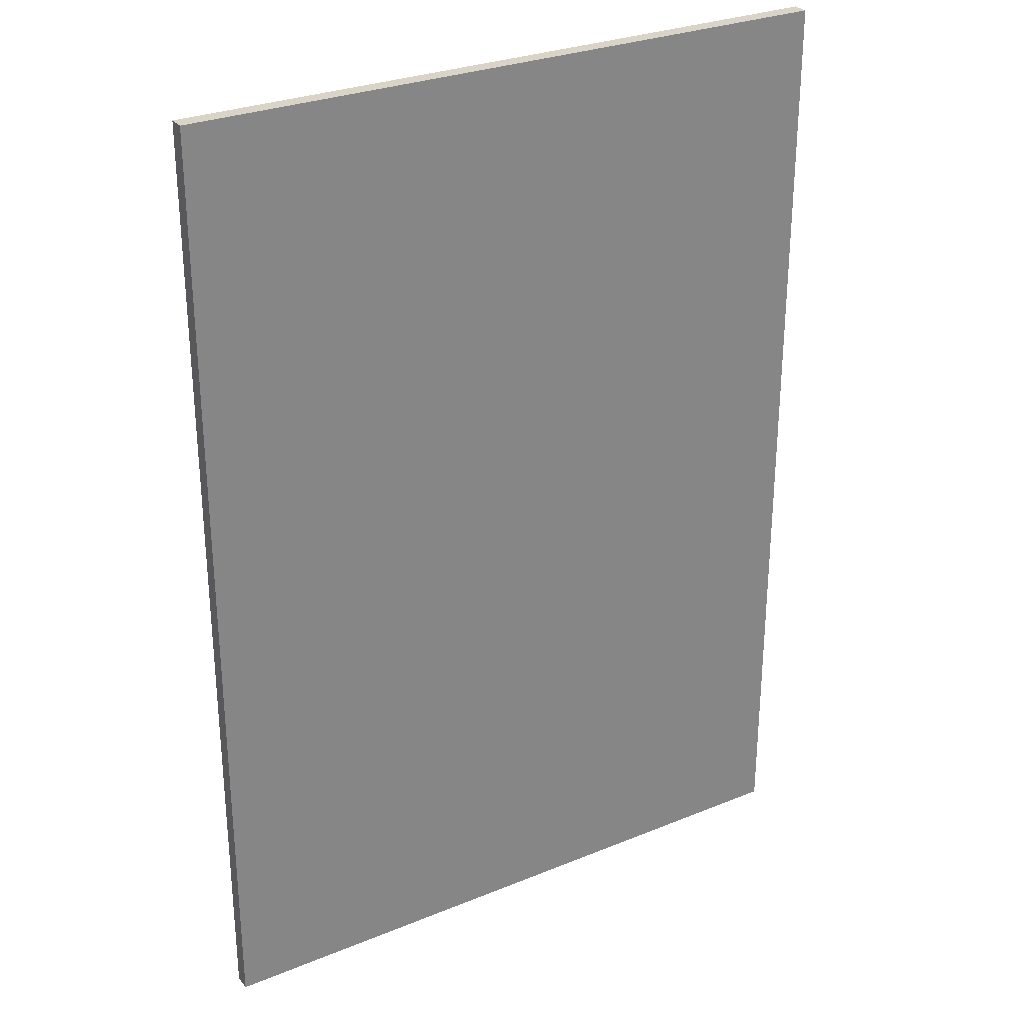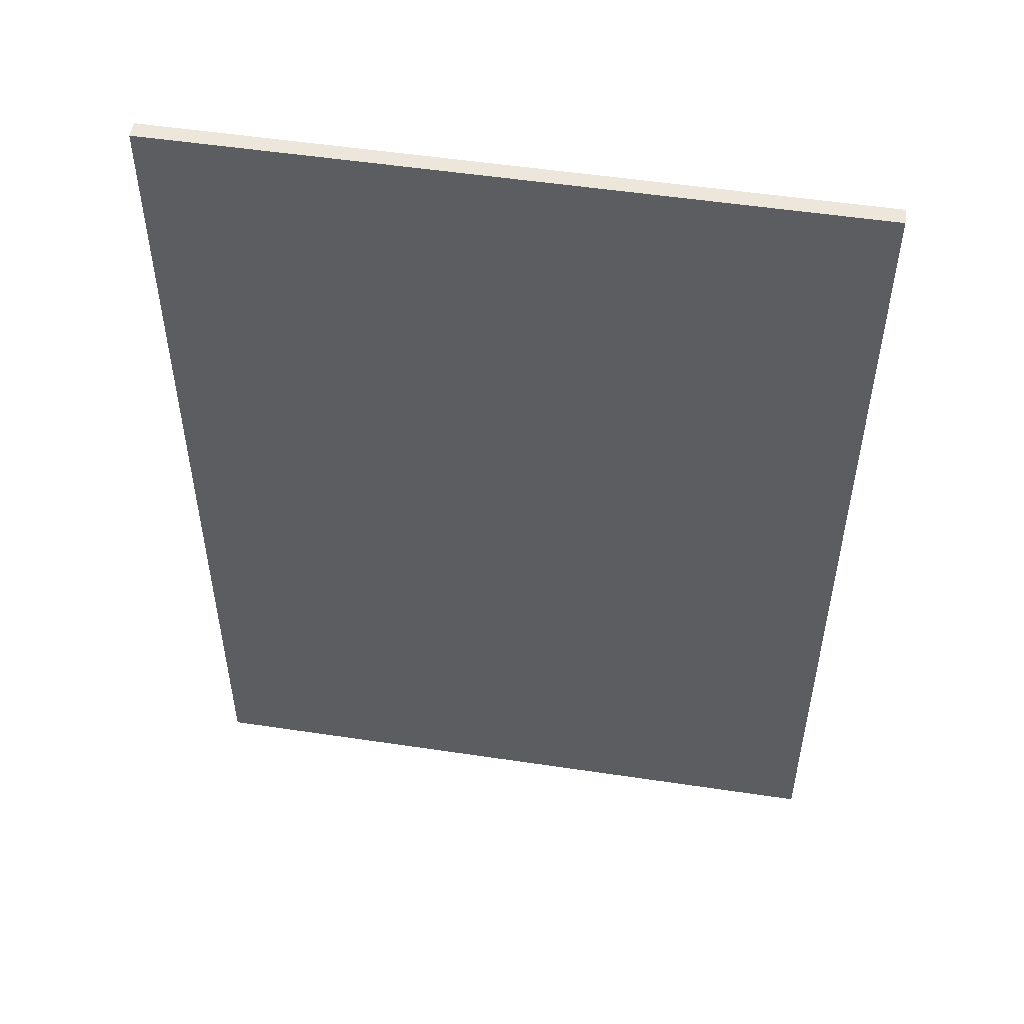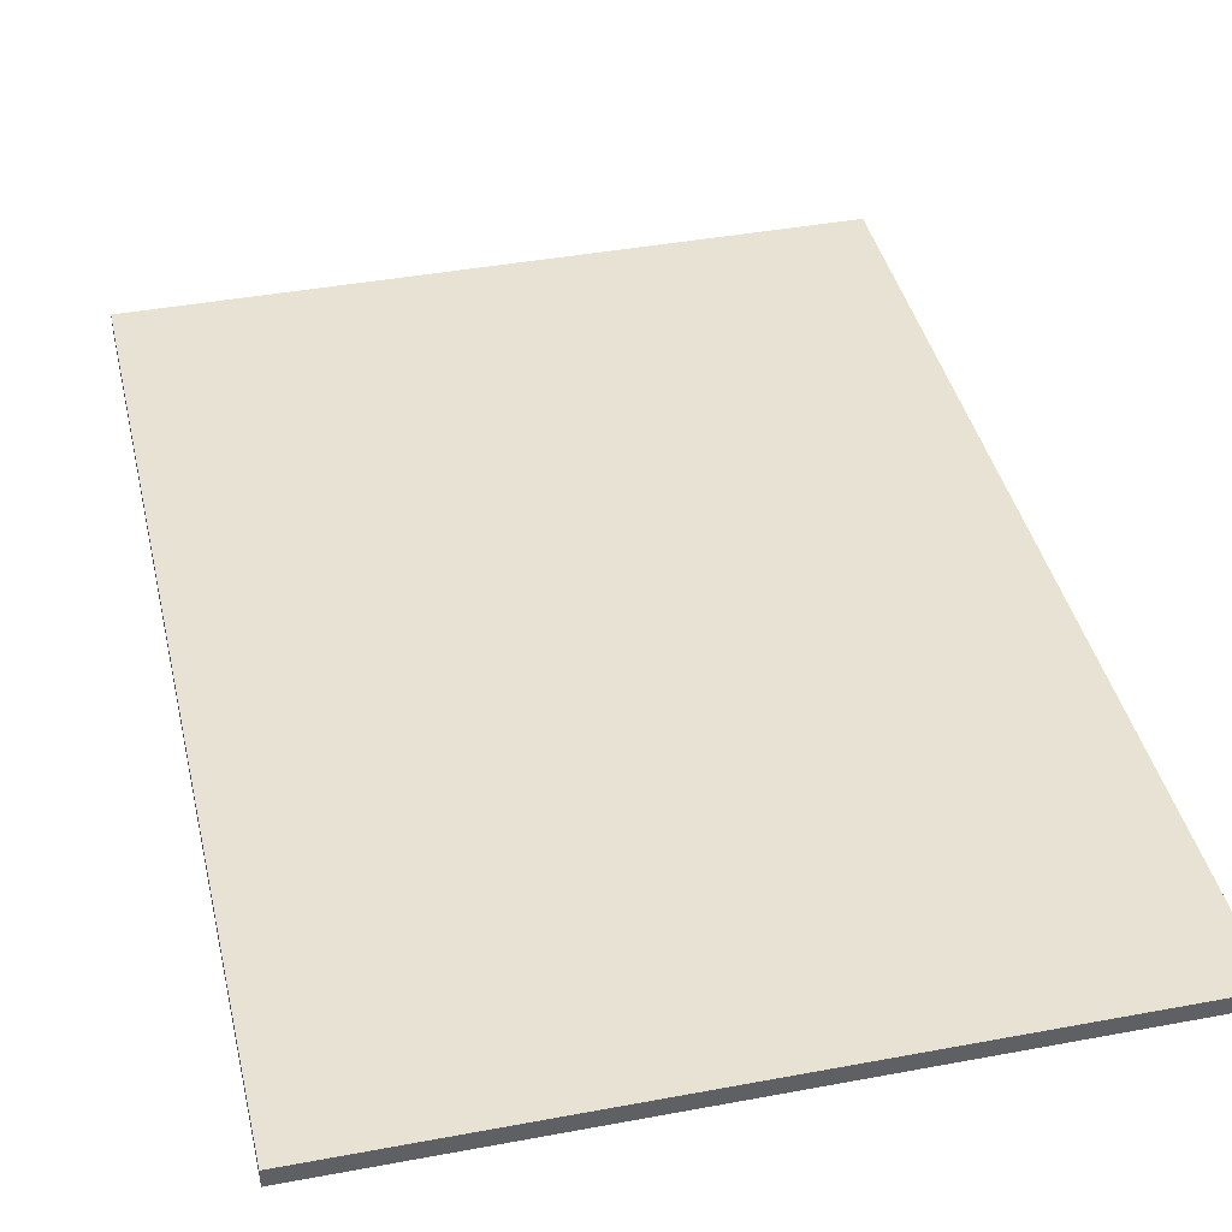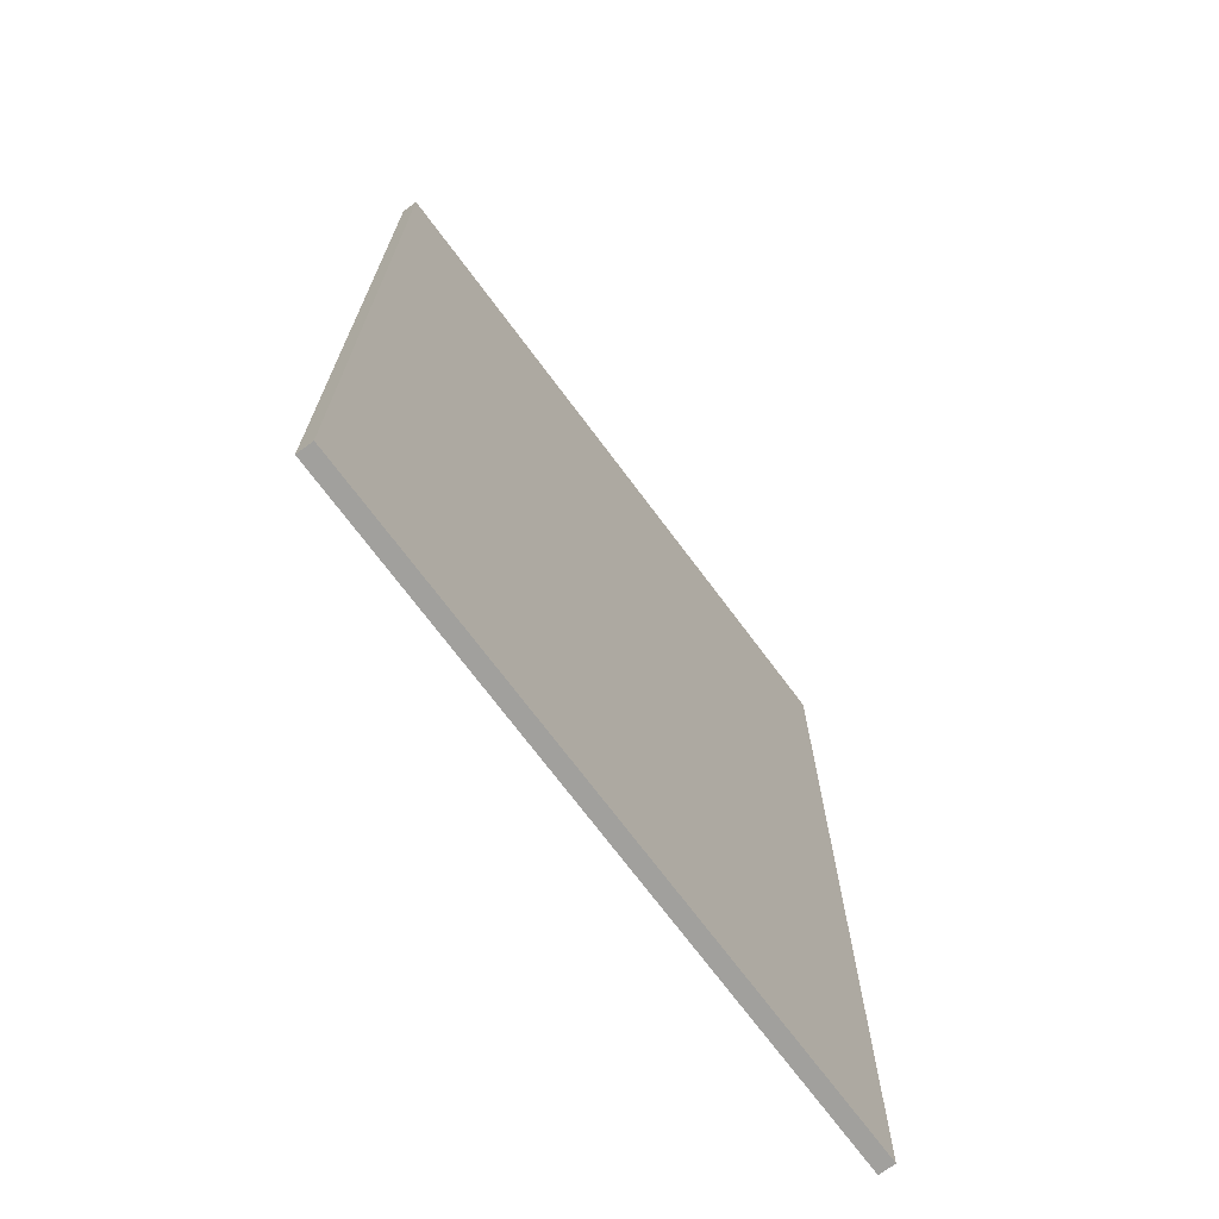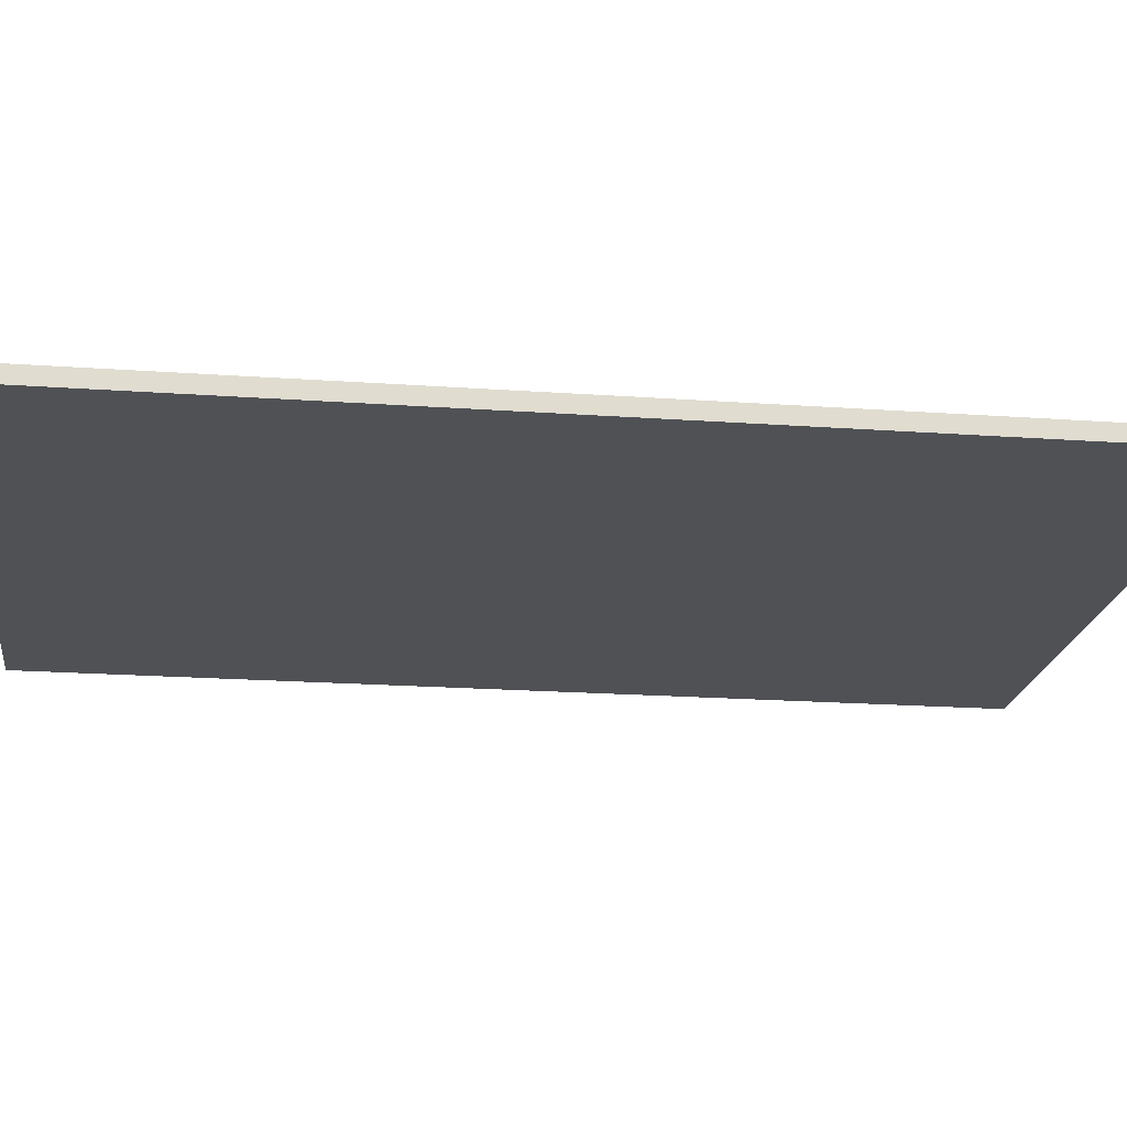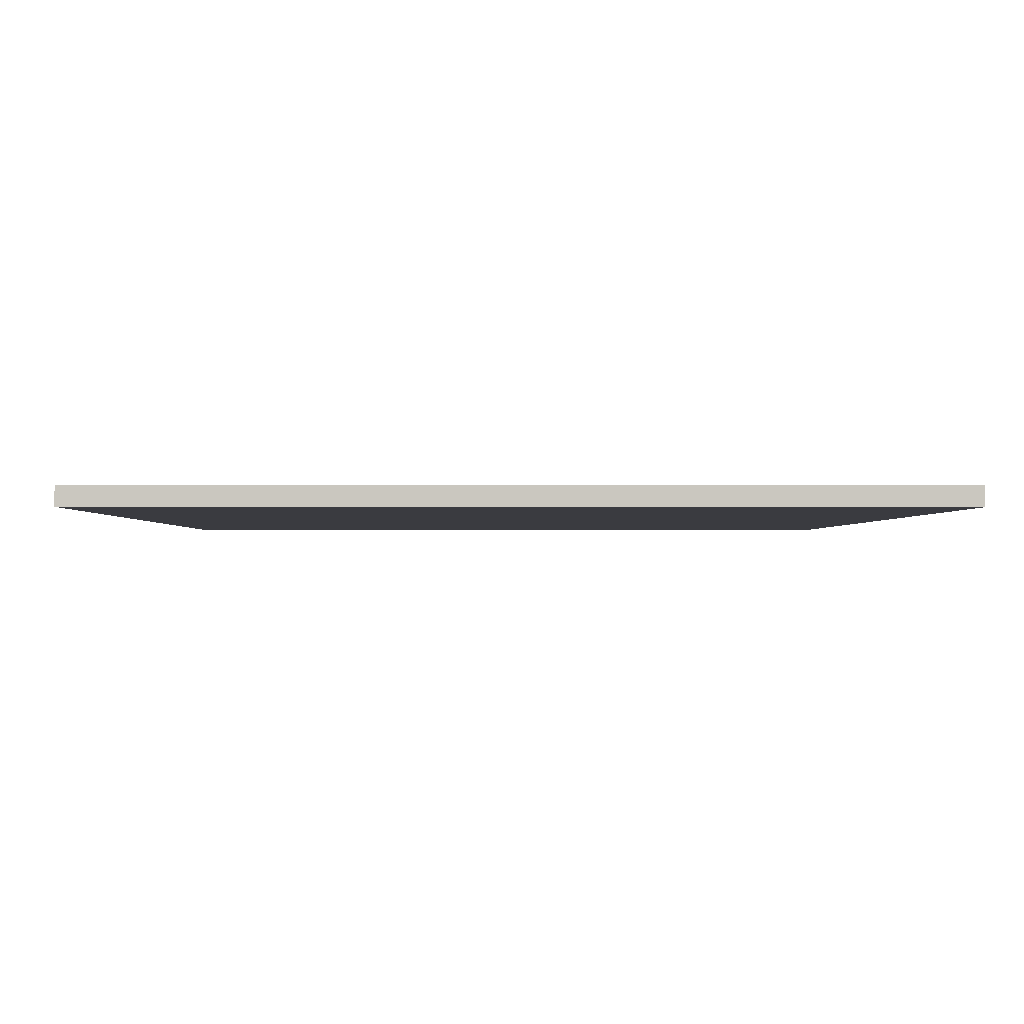
<metadata>
{"format":"obj","ext":"obj","renderer":"f3d","projection":"perspective","resolution":1024,"background":"white","views":[{"elev":28.8,"azim":148.6,"up":"+Z"},{"elev":52.2,"azim":-170.8,"up":"+Z"},{"elev":40.6,"azim":167.1,"up":"+Y"},{"elev":-71.7,"azim":-53.3,"up":"+Z"},{"elev":-19.7,"azim":-97.6,"up":"+Y"},{"elev":-1.4,"azim":179.2,"up":"+Y"}]}
</metadata>
<code>
o Cube
v 0.105 -0.0025 0.1485
v 0.105 -0.0025 -0.1485
v -0.105 -0.0025 0.1485
v -0.105 -0.0025 -0.1485
v 0.105 0.0025 0.1485
v 0.105 0.0025 -0.1485
v -0.105 0.0025 0.1485
v -0.105 0.0025 -0.1485
f 1 5 7 3
f 4 3 7 8
f 8 7 5 6
f 6 2 4 8
f 2 1 3 4
f 6 5 1 2

</code>
